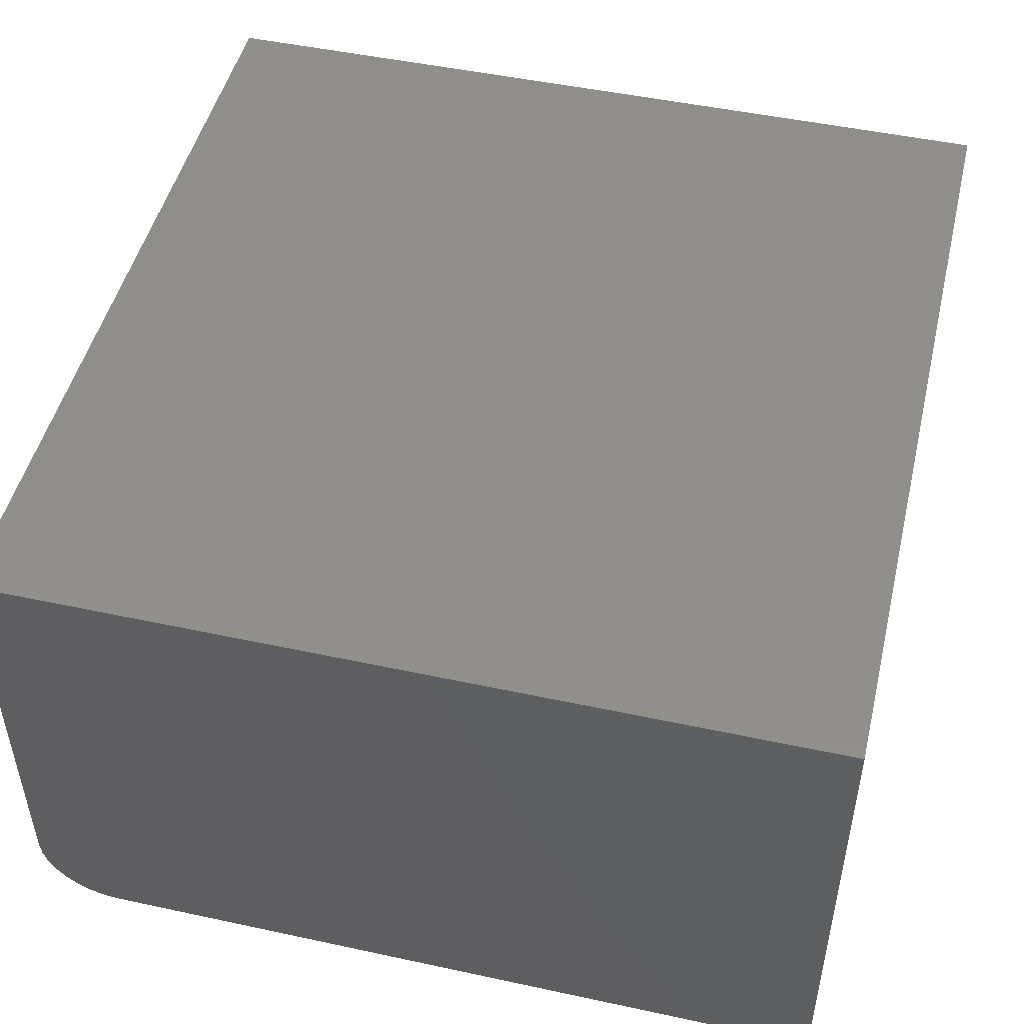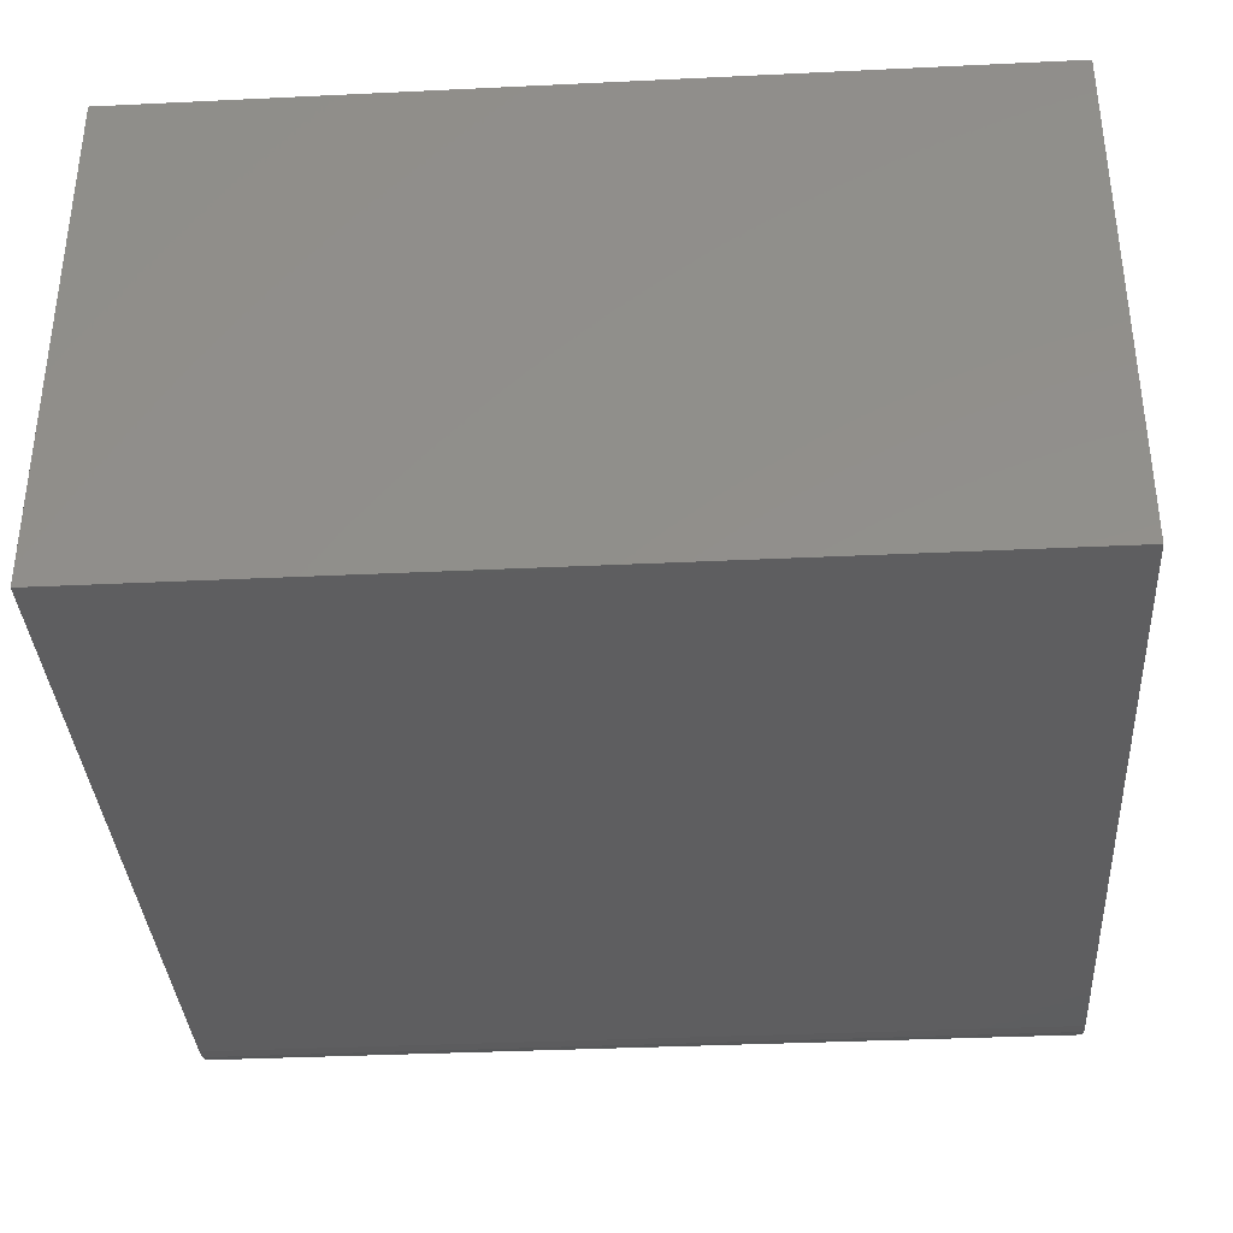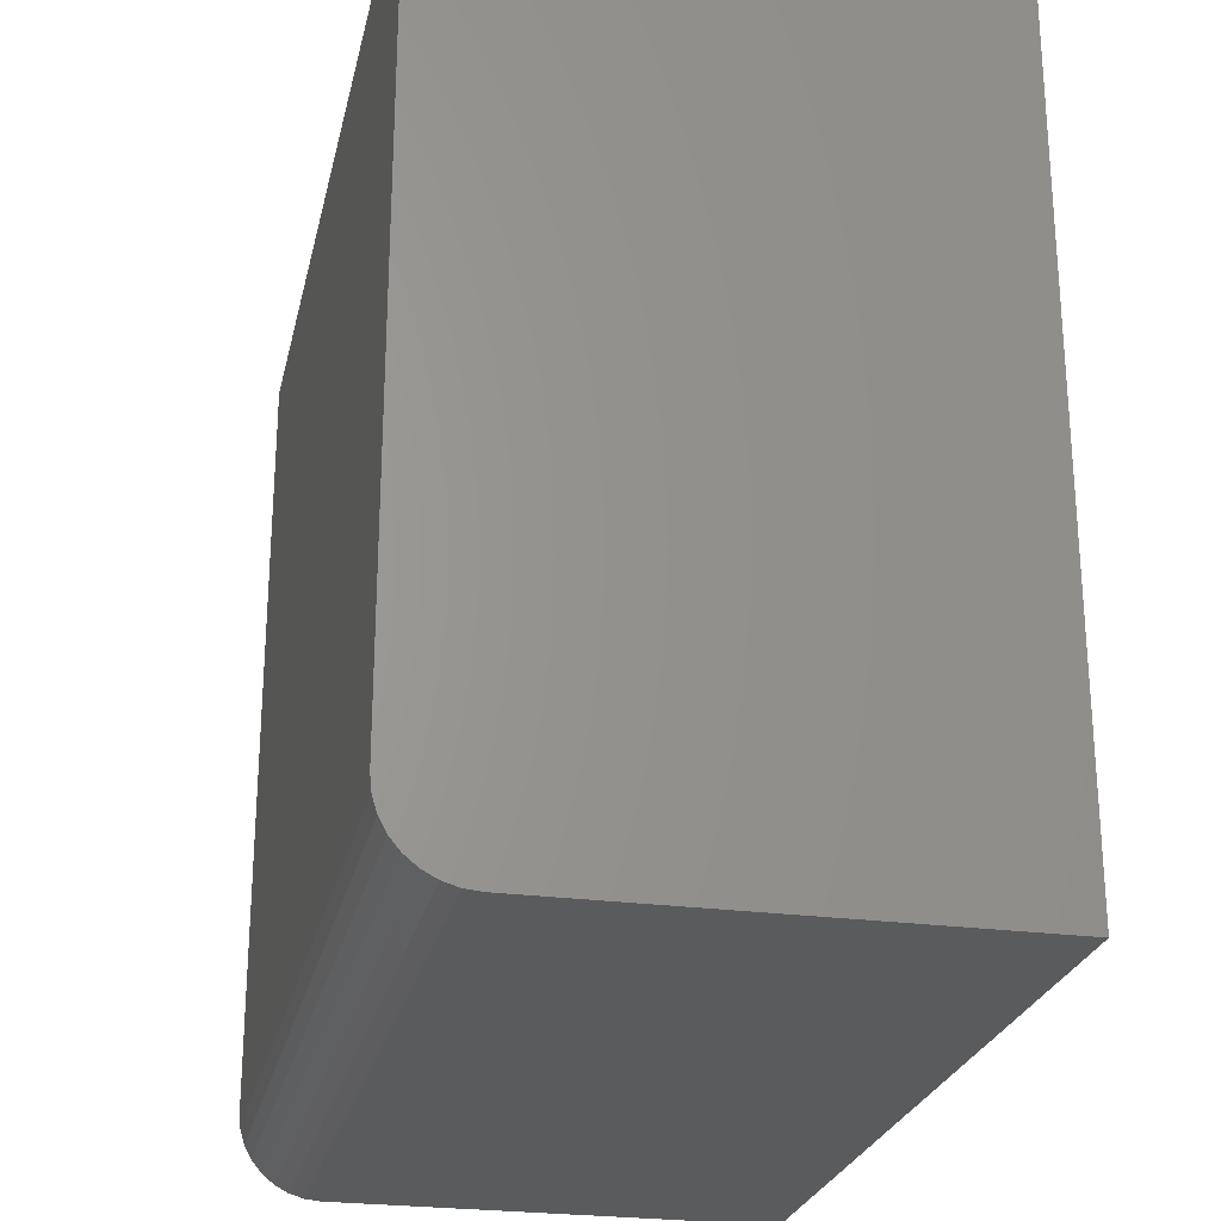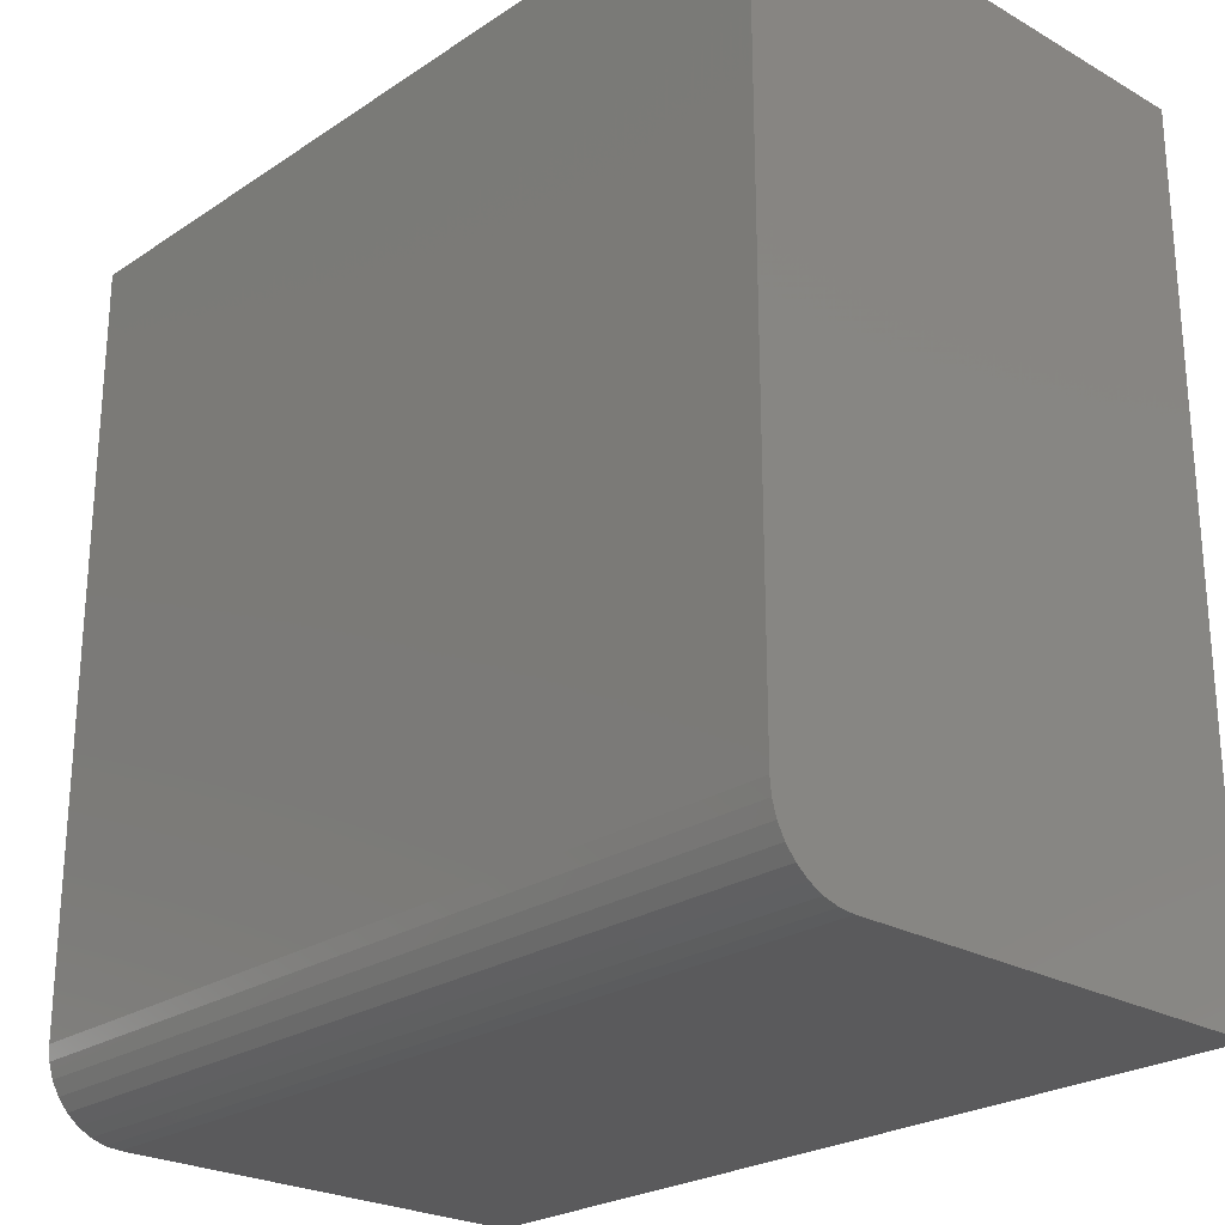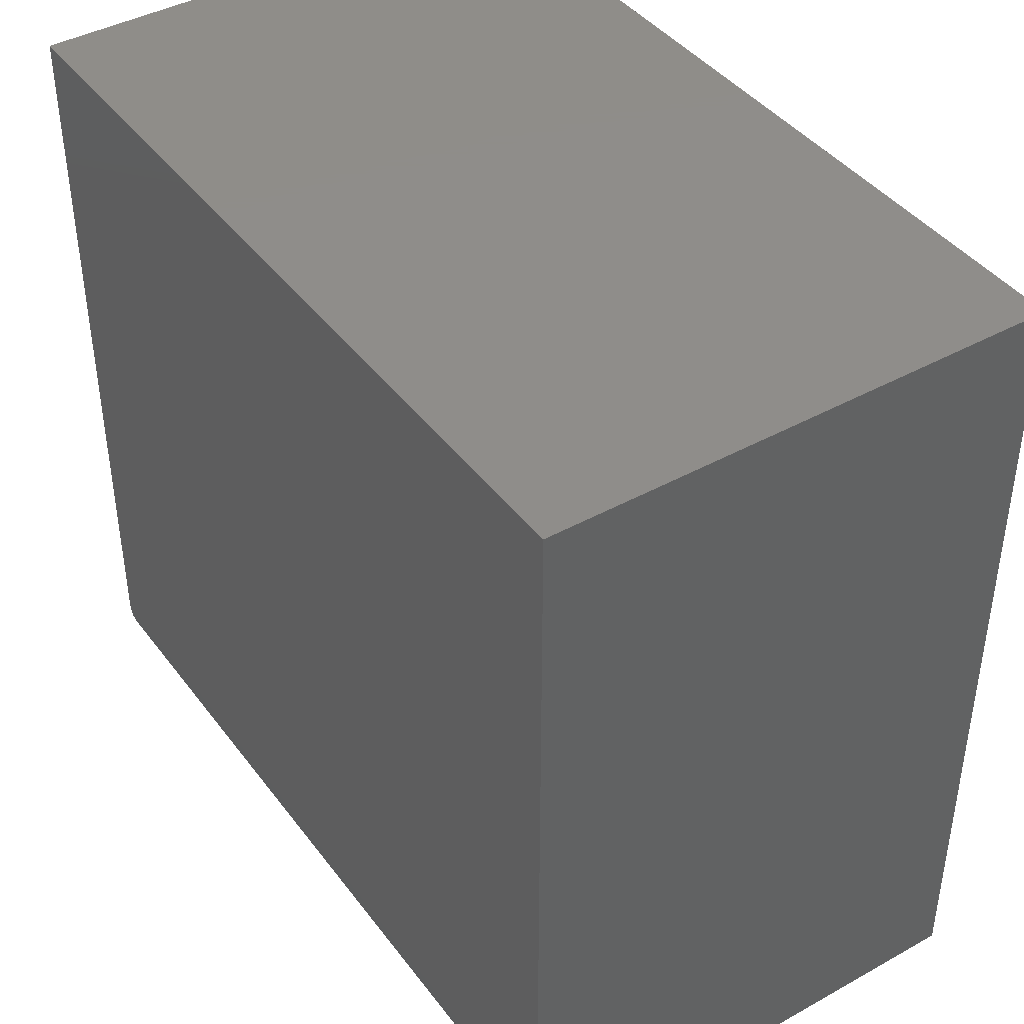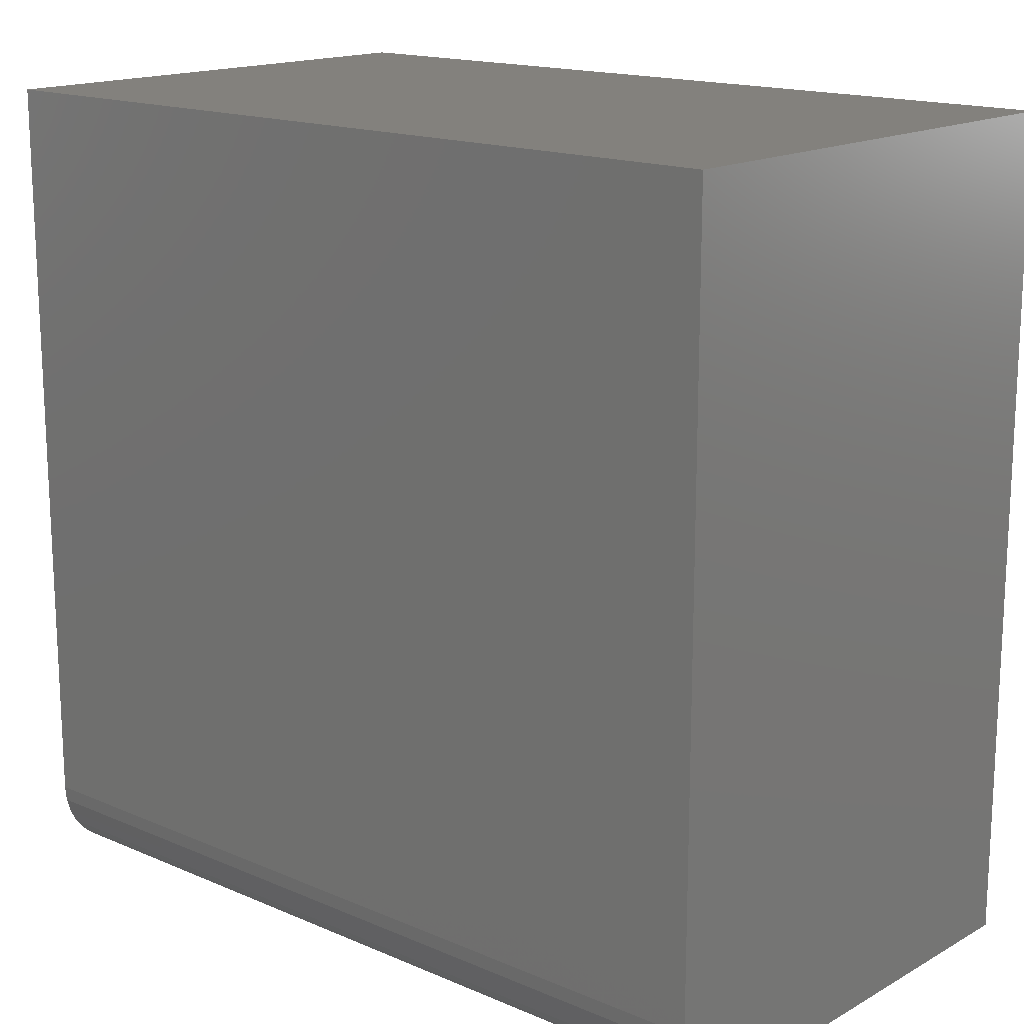
<metadata>
{"format":"stl","ext":"stl","renderer":"f3d","projection":"perspective","resolution":1024,"background":"white","views":[{"elev":48.6,"azim":-76.5,"up":"+Y"},{"elev":-35.9,"azim":3.6,"up":"+Y"},{"elev":-25.2,"azim":77.7,"up":"+Z"},{"elev":-24.6,"azim":47.1,"up":"+Z"},{"elev":41.9,"azim":56.3,"up":"+Z"},{"elev":16.1,"azim":41.4,"up":"+Z"}]}
</metadata>
<code>
# stl→obj: 24 verts, 44 faces
v -0.3828 -0.1875 0
v -0.3828 0.2016 0
v 0.3828 -0.1875 0
v 0.3828 0.2016 0
v -0.3828 -0.2012 0.001351
v -0.3828 -0.2578 0.07031
v -0.3828 -0.2578 0.75
v -0.3828 0.2016 0.75
v -0.3828 -0.2144 0.005352
v -0.3828 -0.2266 0.01185
v -0.3828 -0.2372 0.02059
v -0.3828 -0.246 0.03125
v -0.3828 -0.2525 0.04341
v -0.3828 -0.2565 0.0566
v 0.3828 -0.2578 0.07031
v 0.3828 -0.2565 0.0566
v 0.3828 -0.2525 0.04341
v 0.3828 -0.246 0.03125
v 0.3828 -0.2372 0.02059
v 0.3828 -0.2266 0.01185
v 0.3828 -0.2144 0.005352
v 0.3828 -0.2012 0.001351
v 0.3828 0.2016 0.75
v 0.3828 -0.2578 0.75
f 1 2 3
f 3 2 4
f 1 5 2
f 6 7 8
f 6 8 2
f 6 2 5
f 6 5 9
f 6 9 10
f 6 10 11
f 6 11 12
f 6 12 13
f 6 13 14
f 15 16 17
f 15 17 18
f 15 18 19
f 15 19 20
f 15 20 21
f 15 21 22
f 15 22 3
f 15 3 4
f 15 4 23
f 15 23 24
f 7 6 24
f 24 6 15
f 1 3 5
f 5 3 22
f 5 22 9
f 9 22 21
f 9 21 10
f 10 21 20
f 10 20 11
f 11 20 19
f 11 19 12
f 12 19 18
f 12 18 13
f 13 18 17
f 13 17 14
f 14 17 16
f 14 16 6
f 6 16 15
f 7 24 8
f 8 24 23
f 23 4 8
f 8 4 2

</code>
